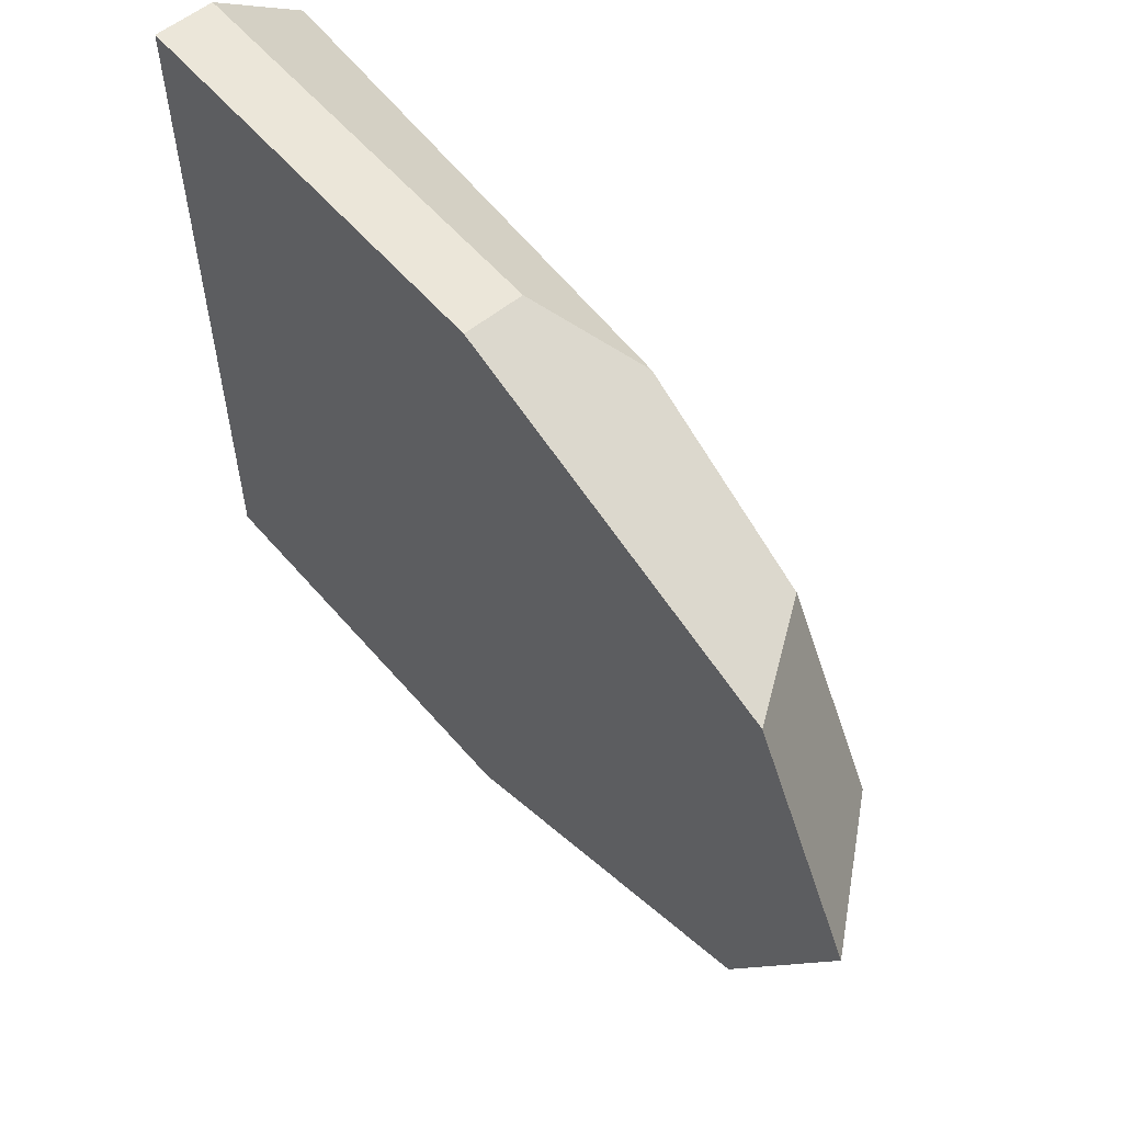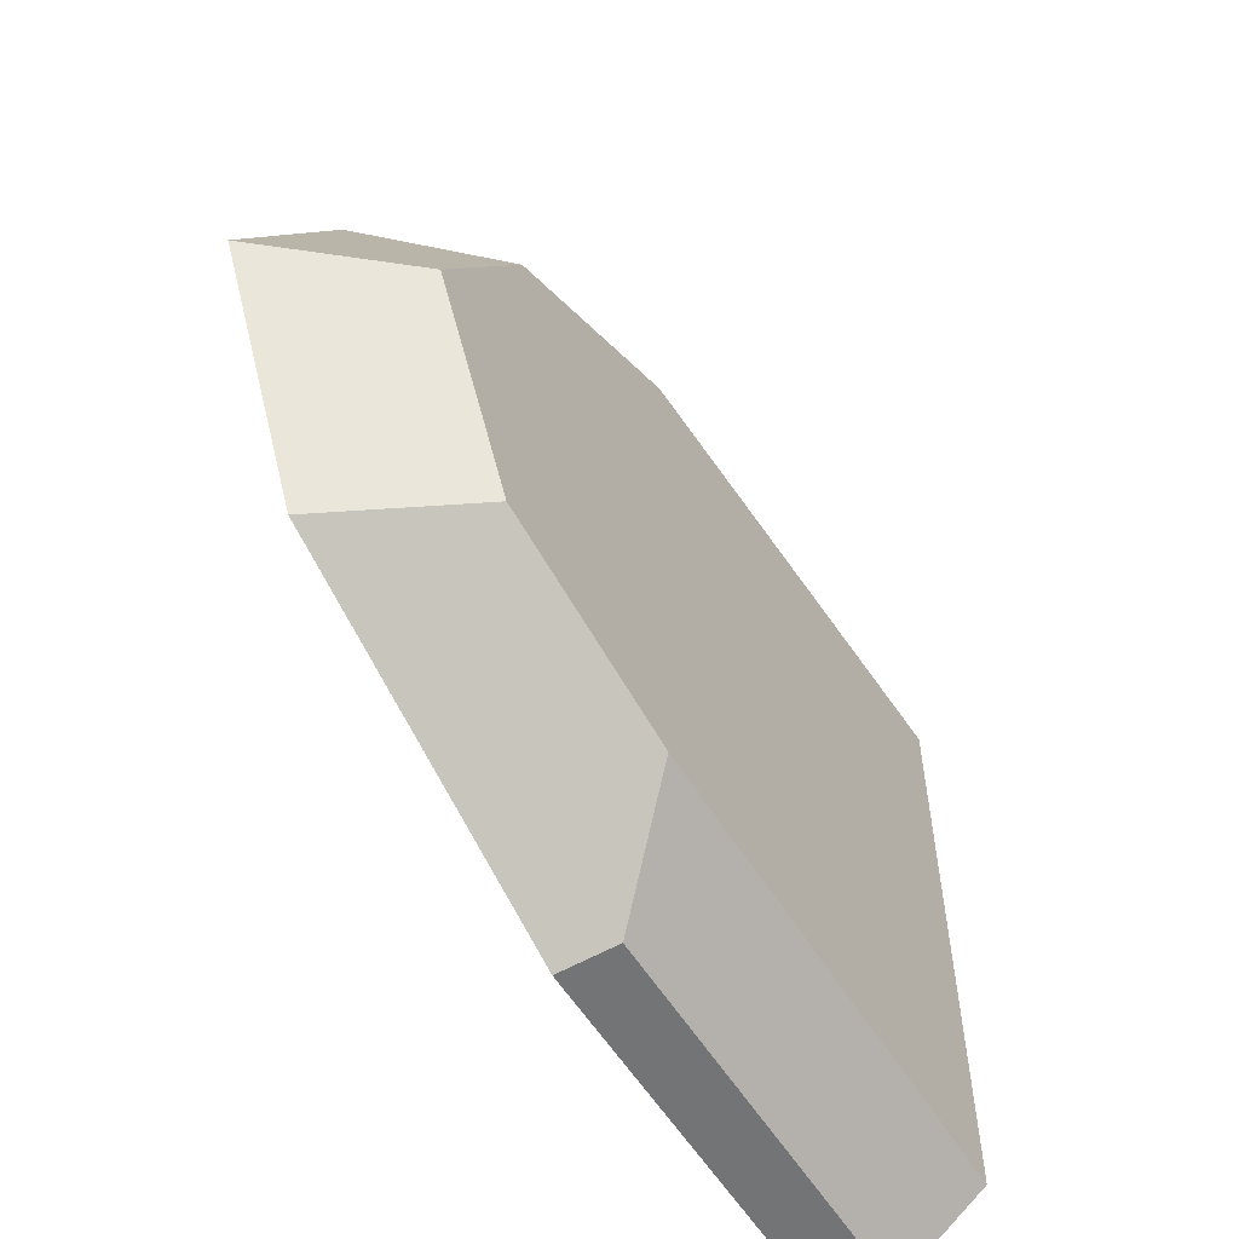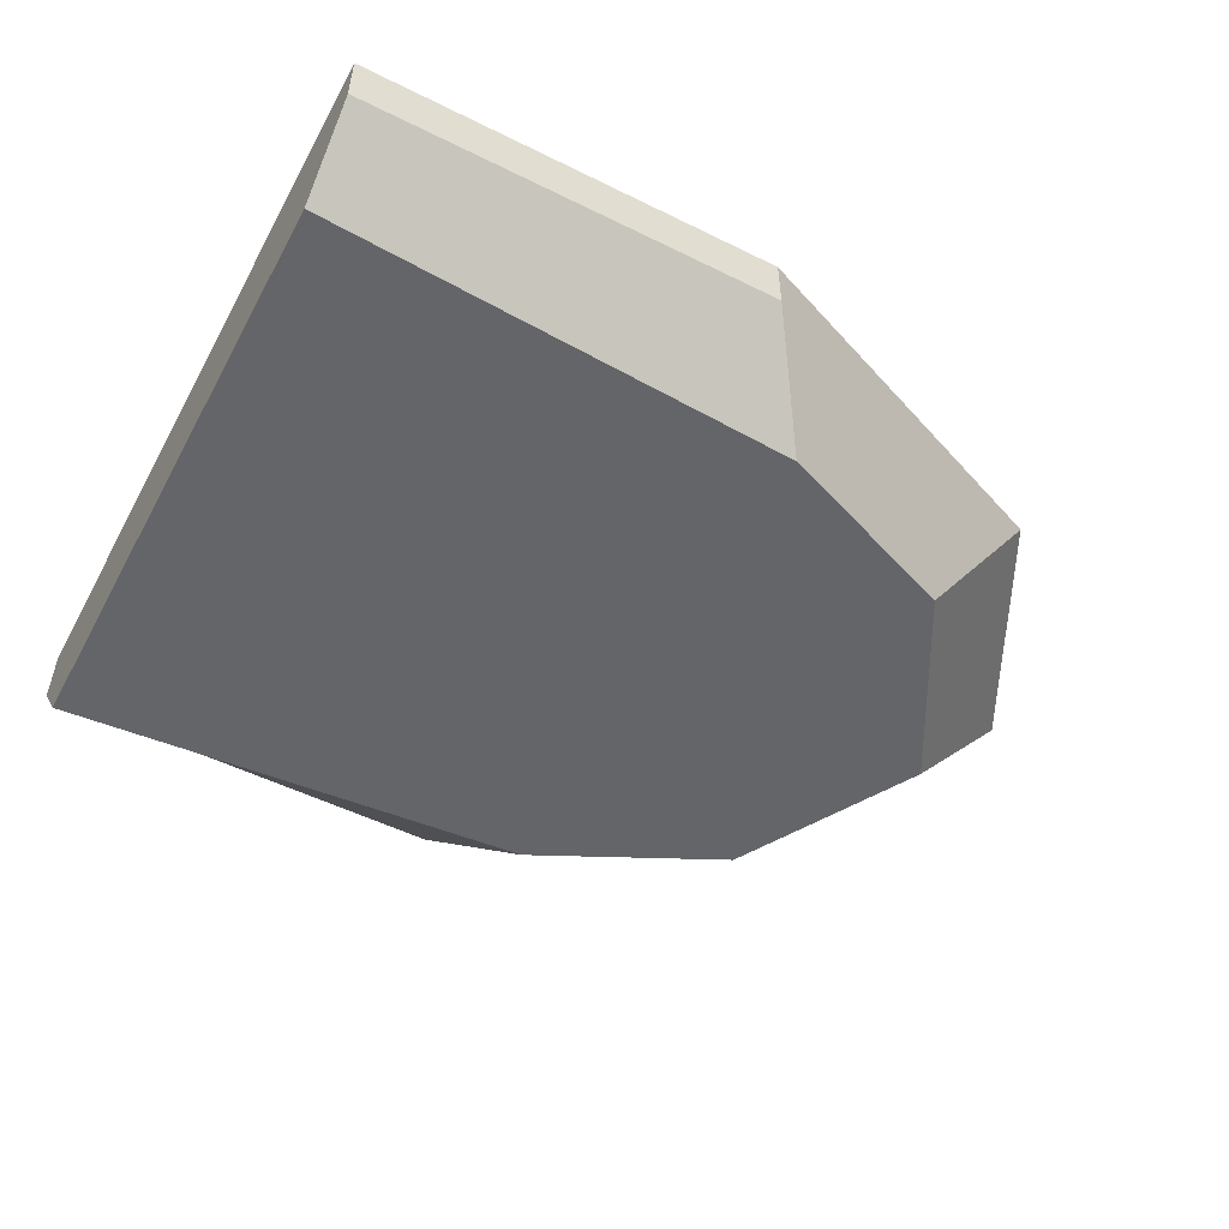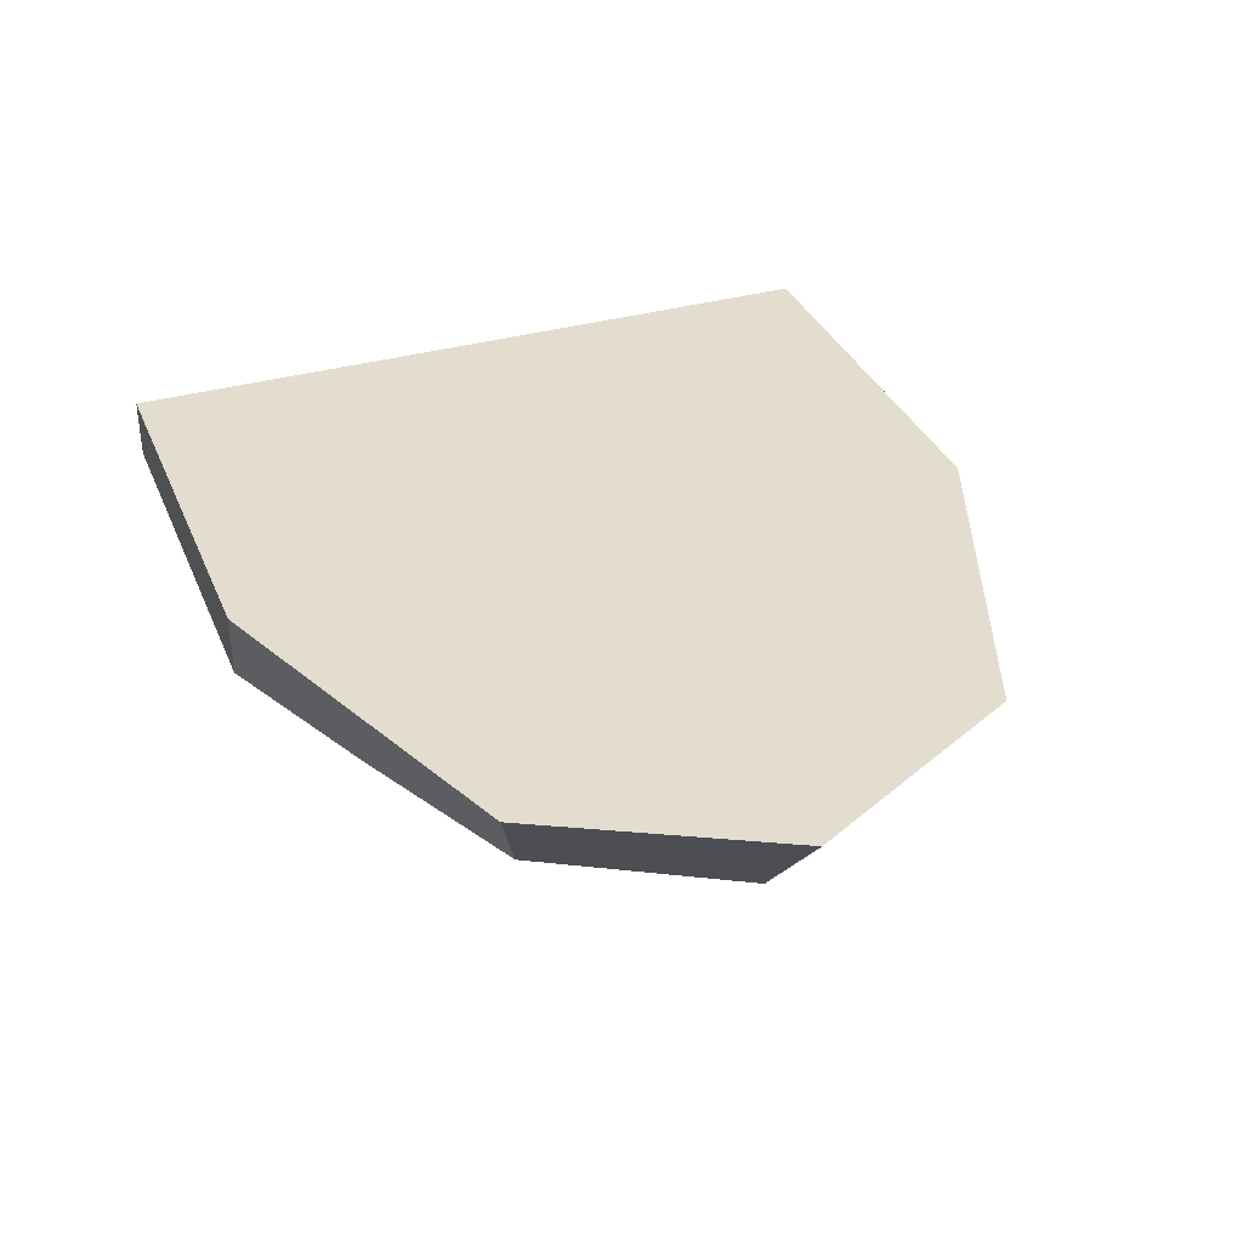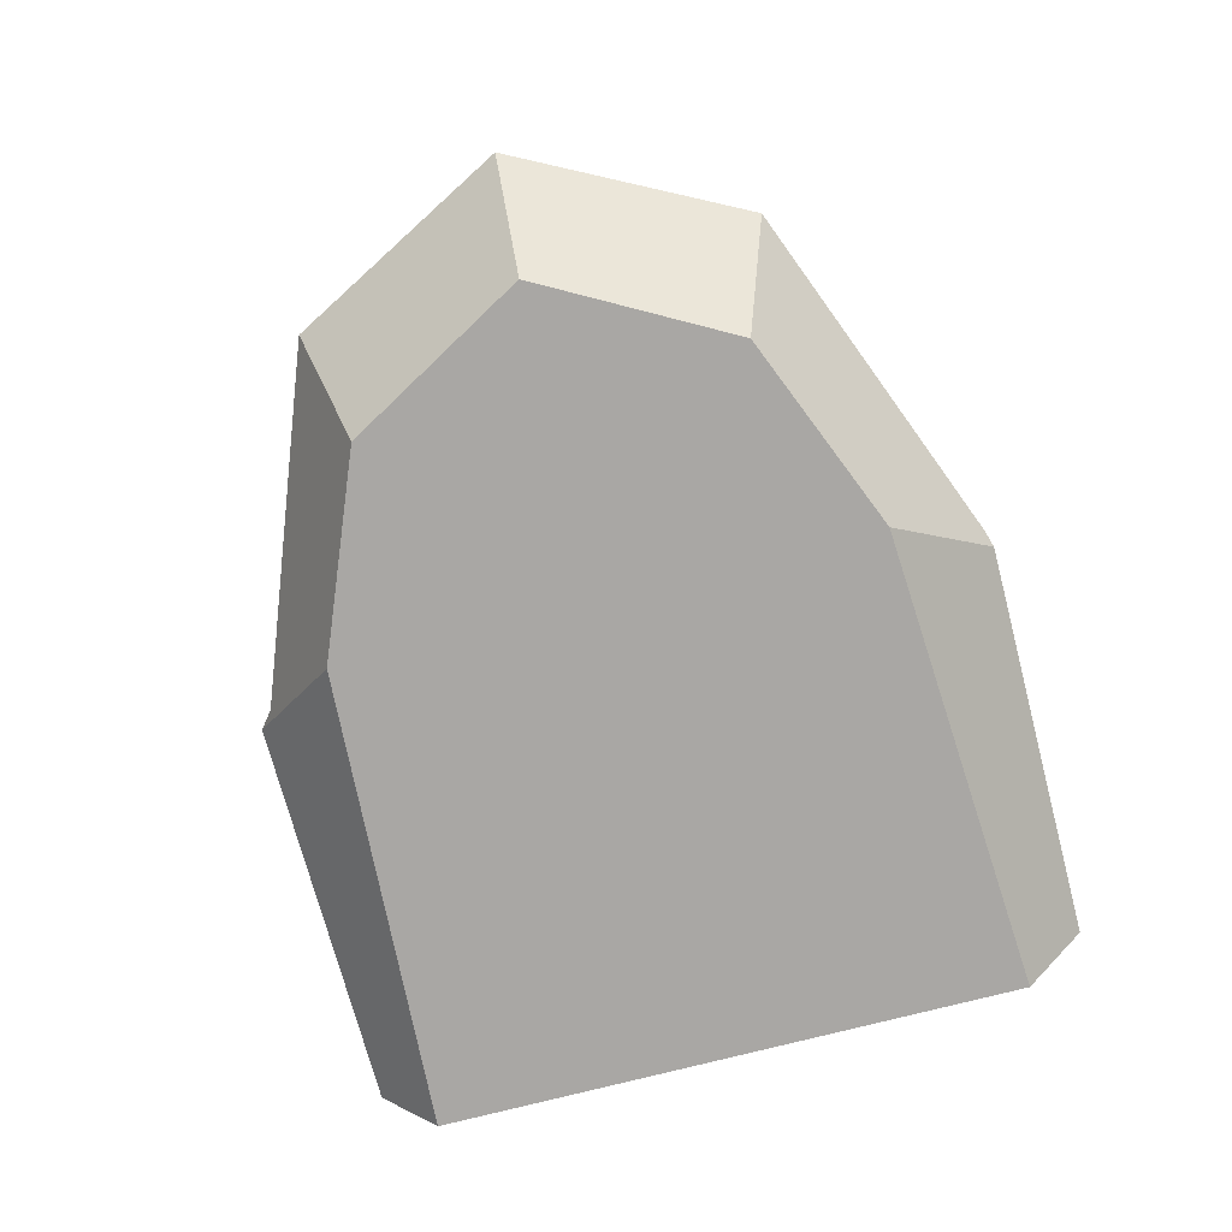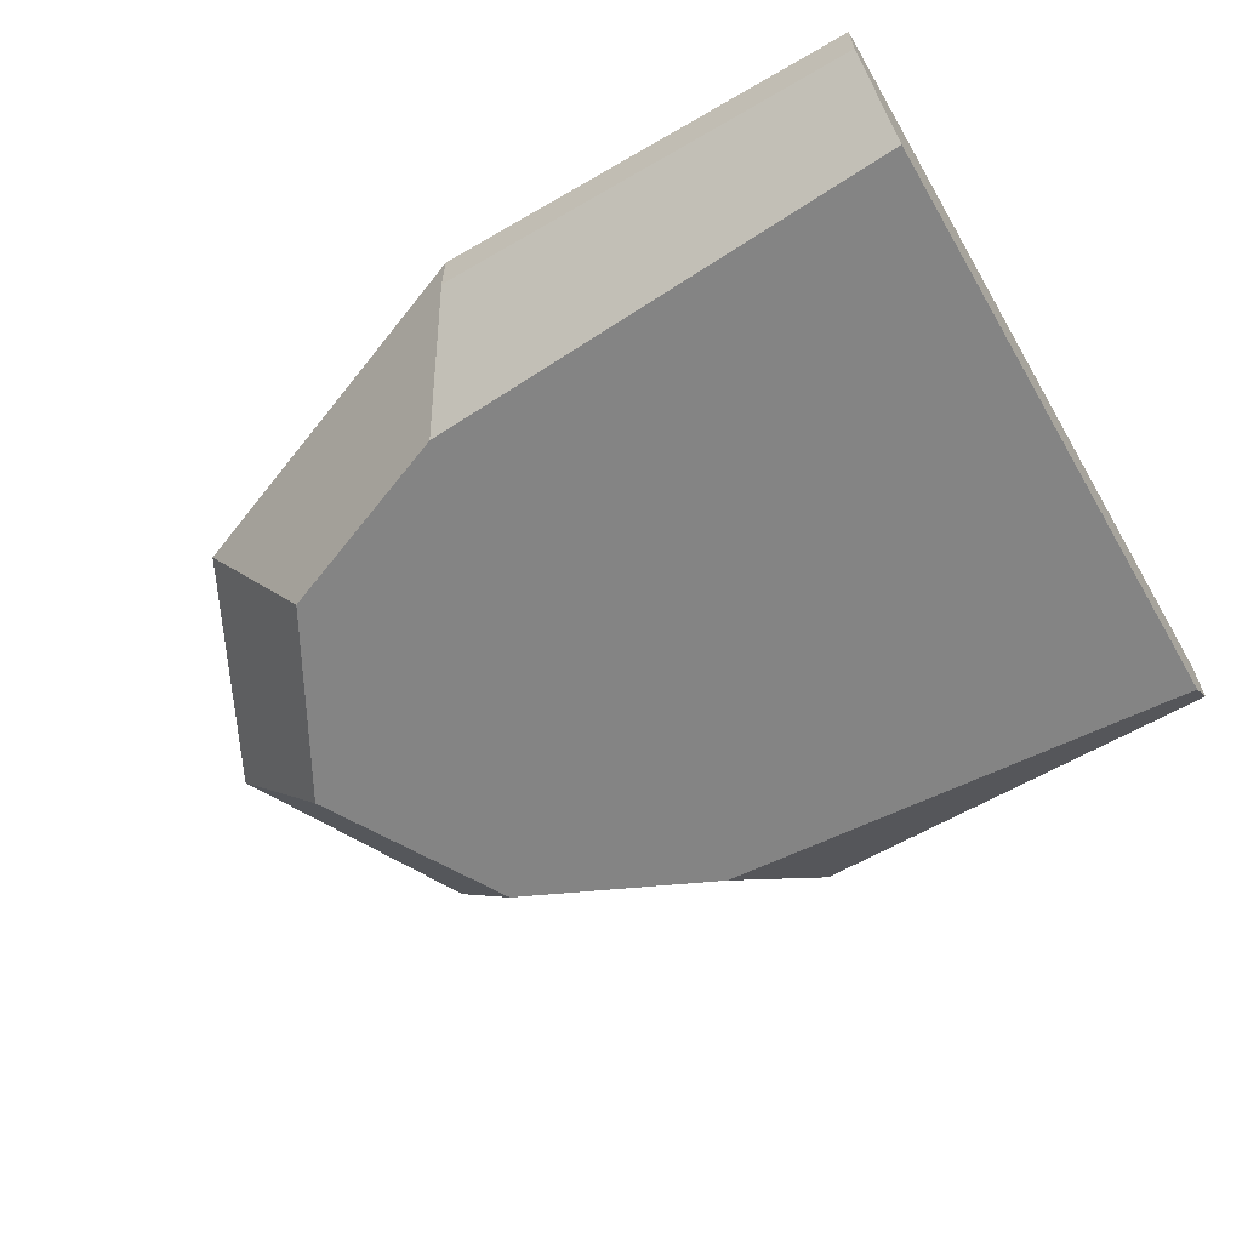
<metadata>
{"format":"obj","ext":"obj","renderer":"f3d","projection":"perspective","resolution":1024,"background":"white","views":[{"elev":57.3,"azim":-130.0,"up":"+Z"},{"elev":-56.1,"azim":-58.9,"up":"+Z"},{"elev":-52.3,"azim":151.9,"up":"+Y"},{"elev":34.9,"azim":-110.8,"up":"+Y"},{"elev":-72.9,"azim":-75.3,"up":"+Y"},{"elev":-62.5,"azim":30.4,"up":"+Y"}]}
</metadata>
<code>
o Window_Cube.033
v 7.082 -1.322 2.089
v 7.082 -1.322 -2.134
v 4.684 -1.322 2.089
v 4.684 -1.322 -2.134
v 1.948 -1.322 -0.02271
v 2.541 -2.031 -0.02271
v 2.63 -1.322 -1.336
v 3.146 -2.031 1.062
v 2.63 -1.322 1.29
v 3.146 -2.031 -1.108
v 7.082 -1.665 2.089
v 7.082 -2.179 1.704
v 7.082 -2.179 -1.749
v 7.082 -1.665 -2.134
v 4.296 -2.121 1.533
v 4.684 -1.665 2.089
v 4.684 -1.665 -2.134
v 4.296 -2.121 -1.579
f 18 13 12 15 8 6 10
f 9 8 15 16 3
f 4 17 18 10 7
f 1 11 12 13 14 2
f 2 4 7 5 9 3 1
f 2 14 17 4
f 7 10 6 5
f 5 6 8 9
f 13 18 17 14
f 15 12 11 16
f 3 16 11 1

</code>
